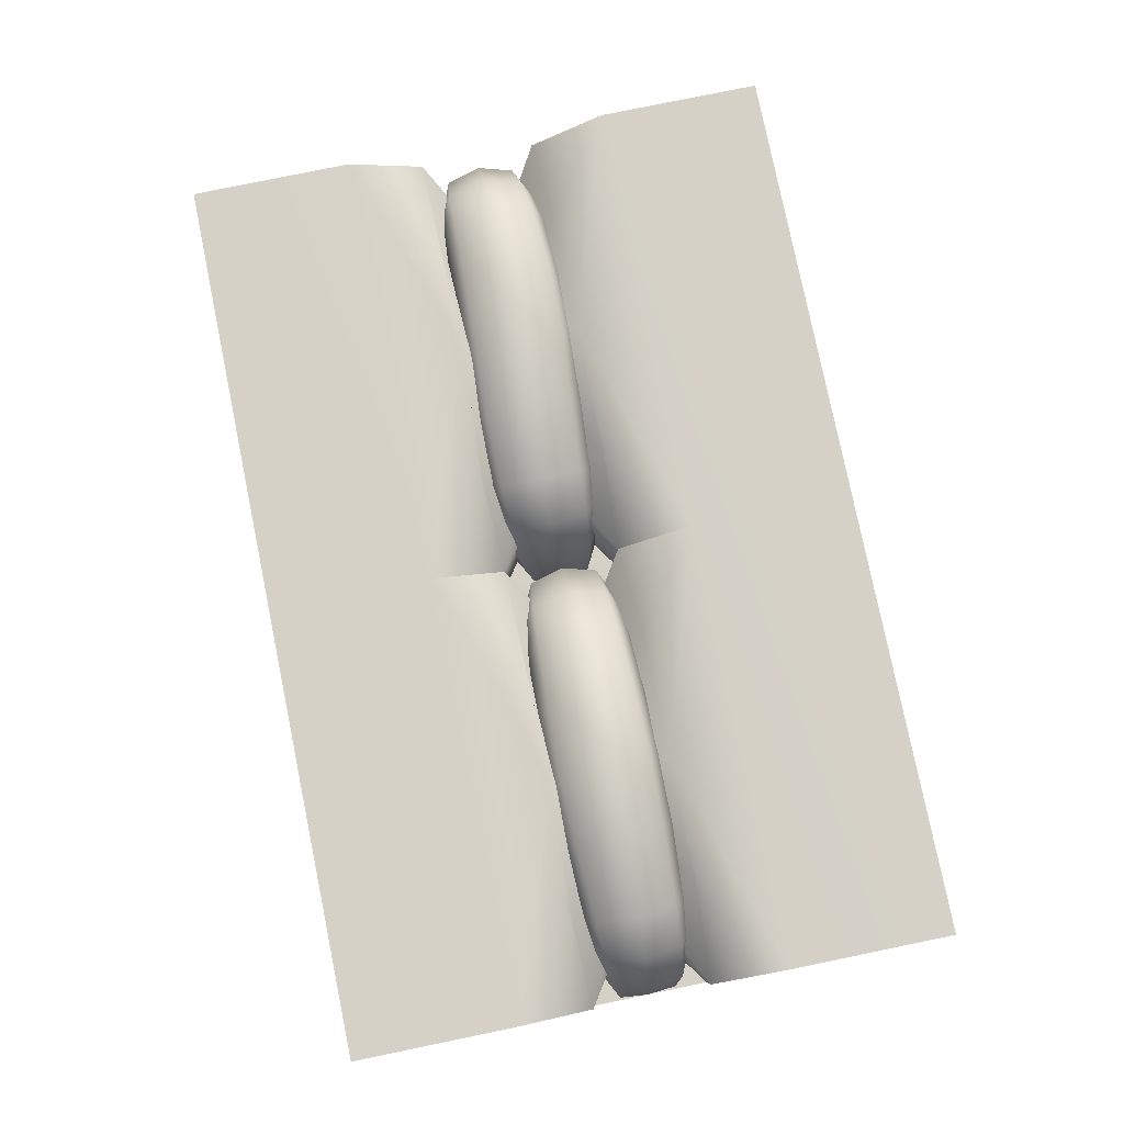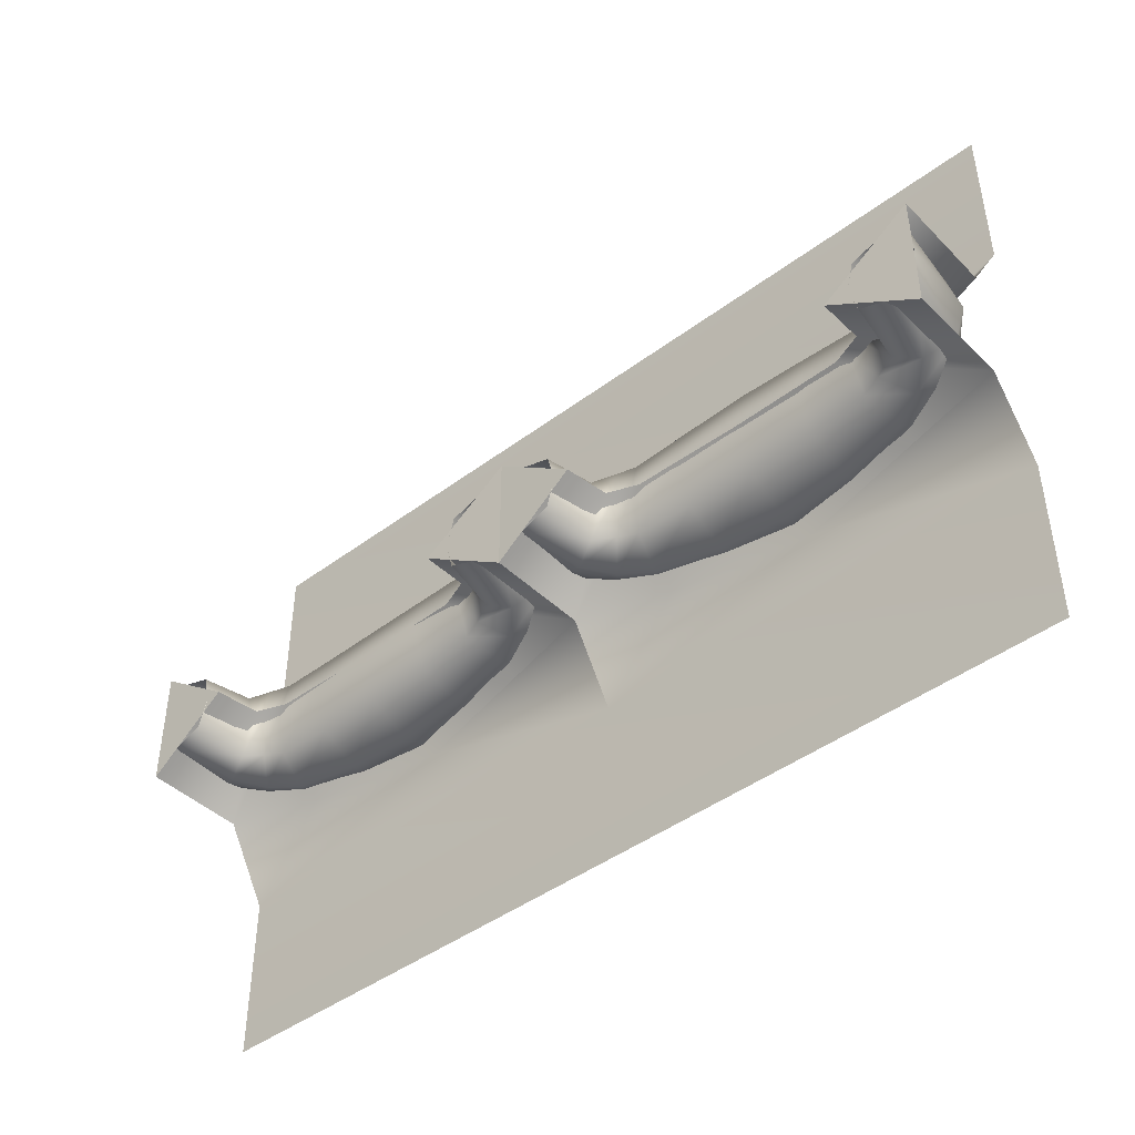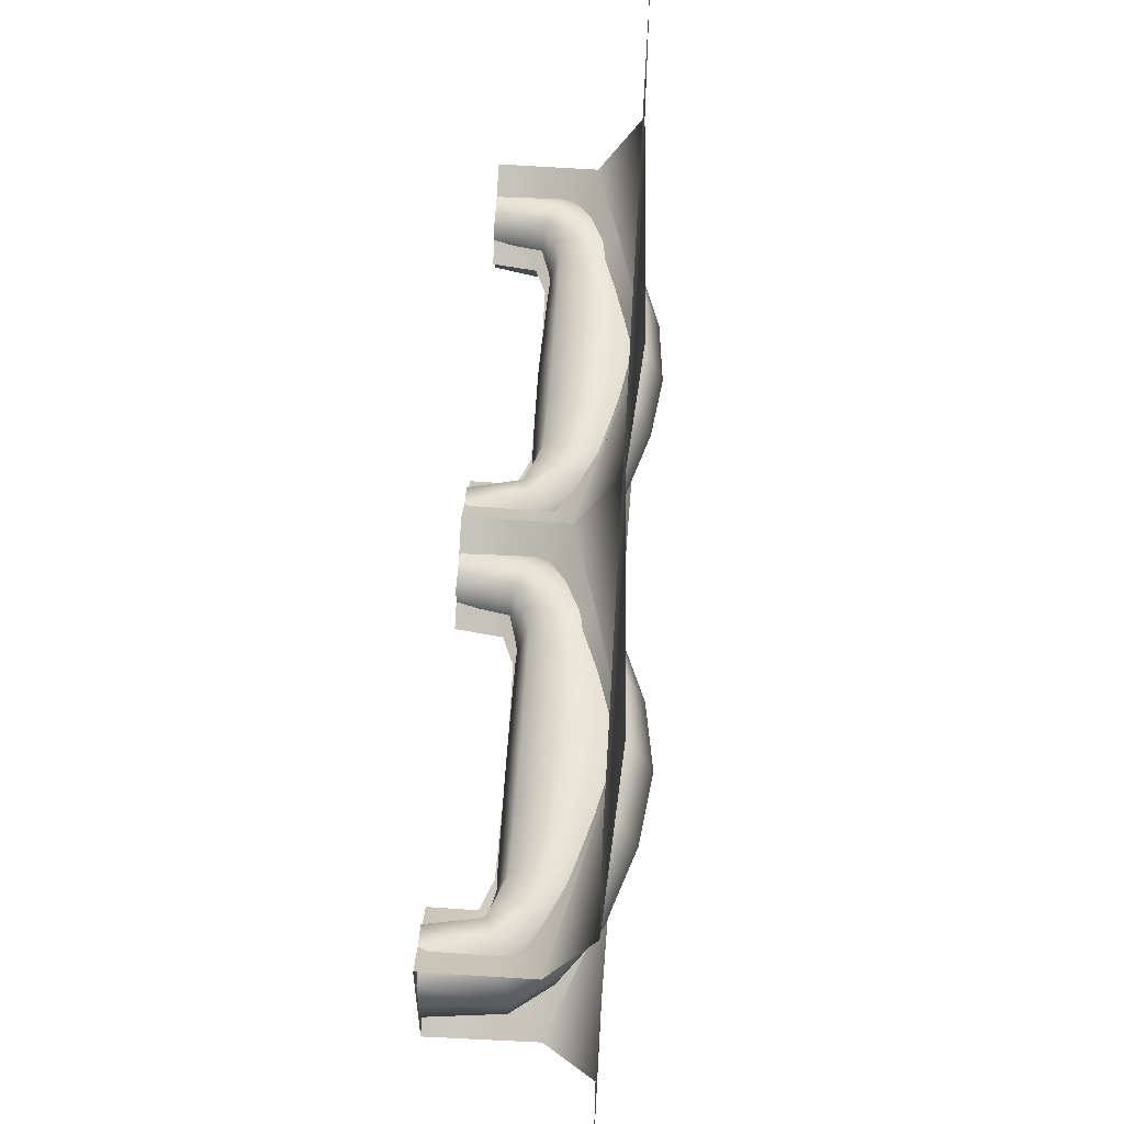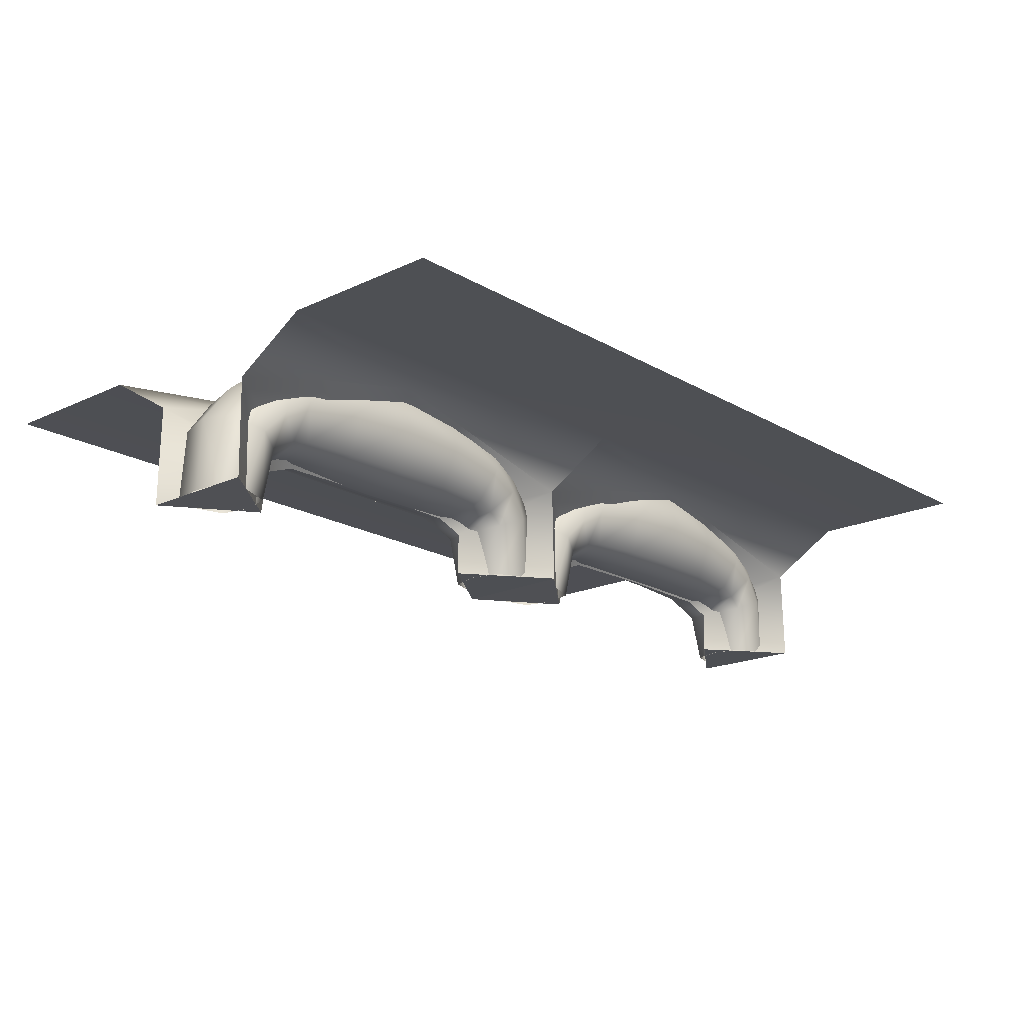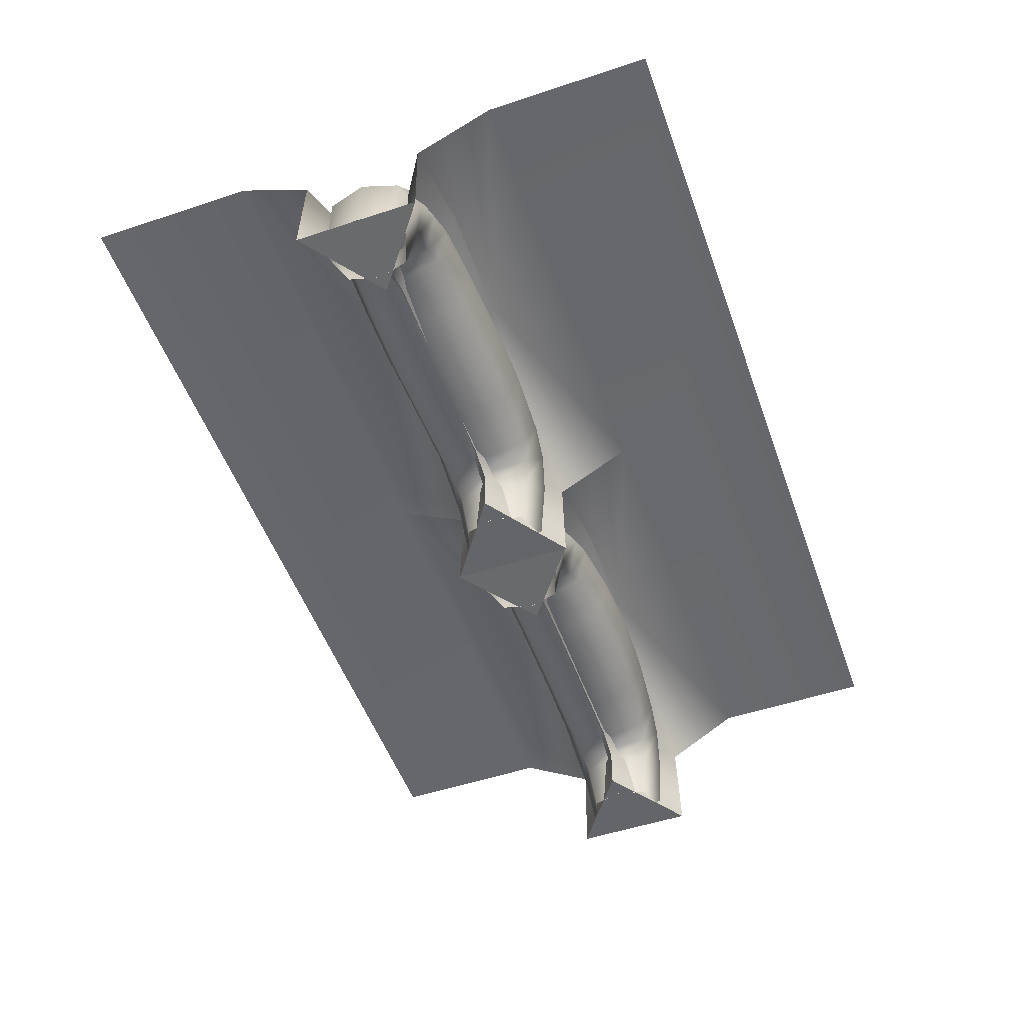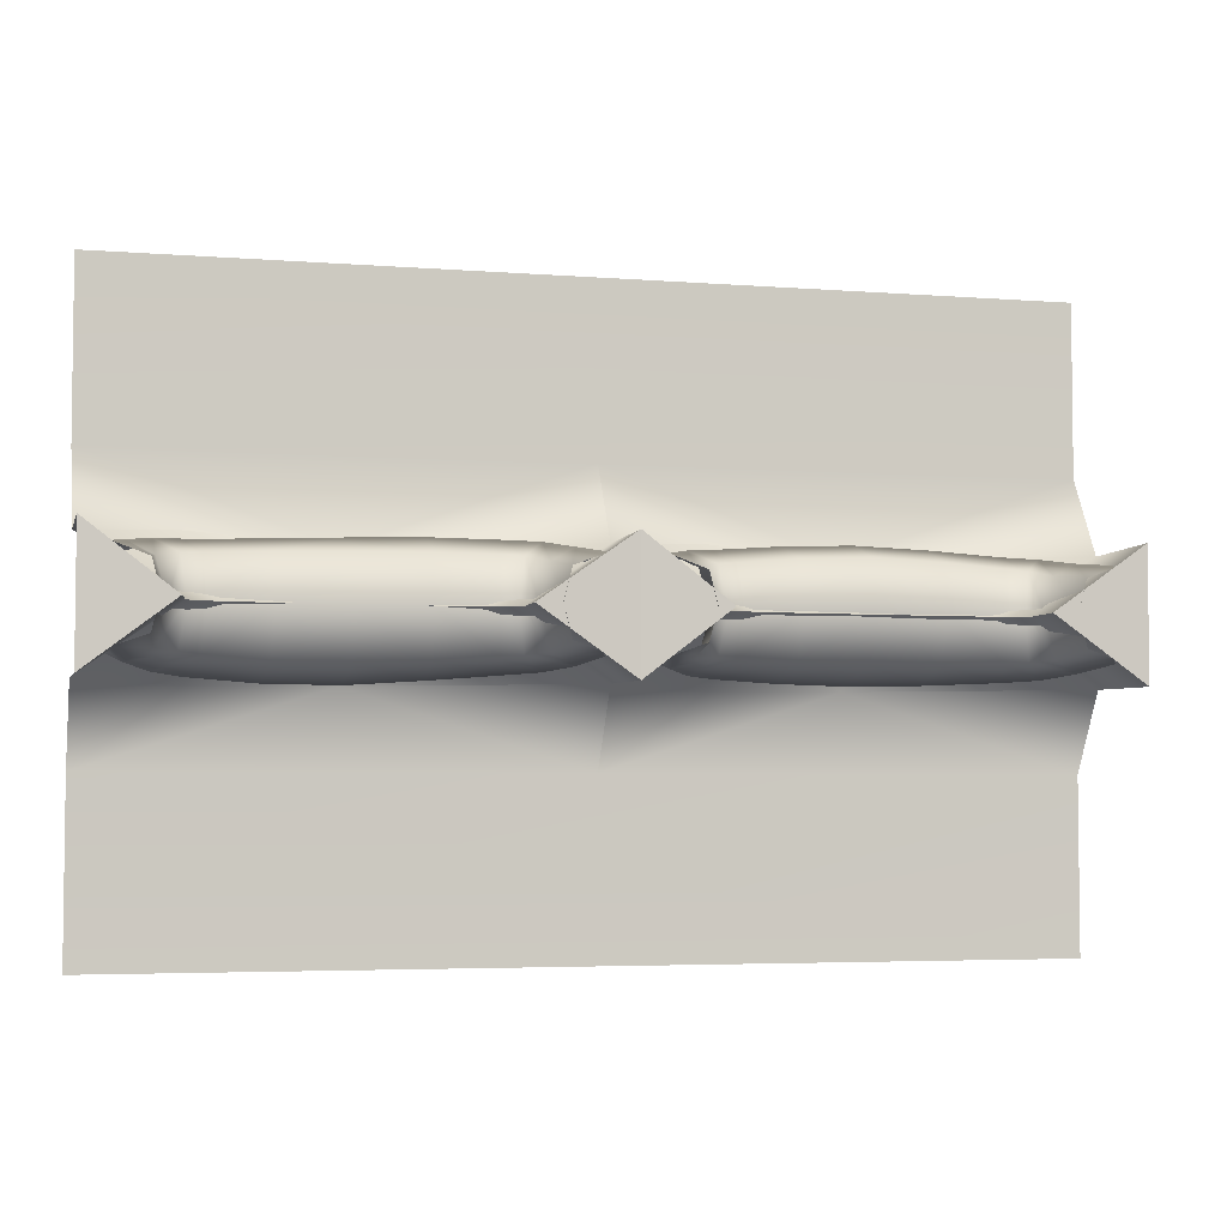
<metadata>
{"format":"obj","ext":"obj","renderer":"f3d","projection":"perspective","resolution":1024,"background":"white","views":[{"elev":79.4,"azim":78.4,"up":"+Y"},{"elev":-44.3,"azim":41.2,"up":"+Z"},{"elev":54.3,"azim":93.4,"up":"+Z"},{"elev":-18.5,"azim":-48.0,"up":"+Y"},{"elev":-52.2,"azim":-70.4,"up":"+Y"},{"elev":-4.4,"azim":-14.3,"up":"+Z"}]}
</metadata>
<code>
g default
v 4.151 -0.4132 1.464
v 4.162 -0.4348 1.961
v 4.173 0.07844 1.454
v 4.183 0.05787 1.947
v 4.737 -0.8321 1.524
v 4.737 -0.8318 1.86
v 5.045 -0.8207 1.528
v 5.045 -0.8207 1.856
v 4.819 -0.209 1.909
v 4.819 -0.2089 1.476
v 4.588 -0.4806 1.475
v 4.589 -0.4825 1.921
v 4.157 -0.162 1.369
v 4.183 0.1526 1.698
v 4.173 -0.1918 2.044
v 4.479 -0.4357 1.469
v 4.553 -0.5308 1.7
v 4.482 -0.4417 1.935
v 4.598 -0.05021 1.468
v 4.703 -0.34 1.393
v 4.602 -0.05688 1.923
v 4.855 -0.1681 1.692
v 4.704 -0.3416 1.996
v 4.99 -0.4183 1.888
v 4.99 -0.4183 1.497
v 4.703 -0.5372 1.486
v 4.703 -0.5377 1.896
v 3.795 -0.4335 1.977
v 3.778 0.1009 1.96
v 3.764 0.1288 1.448
v 3.779 -0.4023 1.461
v 4.694 -0.8317 1.692
v 4.915 -0.8265 1.459
v 5.06 -0.8191 1.692
v 4.914 -0.8264 1.925
v 4.155 -0.5105 1.715
v 3.789 -0.1713 2.061
v 3.768 0.2084 1.701
v 3.768 -0.1306 1.362
v 3.79 -0.5116 1.721
v 4.465 -0.5084 1.704
v 4.536 -0.2371 1.384
v 4.62 0.007469 1.694
v 4.541 -0.2464 2.013
v 5.039 -0.3984 1.692
v 4.834 -0.4823 1.418
v 4.646 -0.5611 1.693
v 4.833 -0.4826 1.966
v 3.417 -0.4132 1.464
v 3.428 -0.4348 1.961
v 3.373 0.07844 1.454
v 3.384 0.05787 1.947
v 2.852 -0.8321 1.524
v 2.853 -0.8318 1.86
v 2.545 -0.8207 1.528
v 2.545 -0.8207 1.856
v 2.771 -0.209 1.909
v 2.771 -0.2089 1.476
v 3 -0.4806 1.475
v 3.001 -0.4825 1.921
v 3.395 -0.162 1.369
v 3.369 0.1525 1.698
v 3.41 -0.1918 2.044
v 3.104 -0.4357 1.469
v 3.037 -0.5308 1.7
v 3.107 -0.4417 1.935
v 2.982 -0.05021 1.468
v 2.885 -0.34 1.393
v 2.985 -0.05688 1.923
v 2.735 -0.1681 1.692
v 2.886 -0.3416 1.996
v 2.6 -0.4183 1.888
v 2.6 -0.4183 1.497
v 2.886 -0.5372 1.486
v 2.887 -0.5377 1.896
v 2.896 -0.8317 1.692
v 2.675 -0.8265 1.459
v 2.53 -0.8191 1.692
v 2.675 -0.8264 1.925
v 3.429 -0.5105 1.715
v 3.124 -0.5084 1.704
v 3.044 -0.2371 1.384
v 2.963 0.007469 1.694
v 3.049 -0.2464 2.013
v 2.55 -0.3984 1.692
v 2.756 -0.4823 1.418
v 2.943 -0.5611 1.693
v 2.756 -0.4826 1.967
v 1.631 -0.4334 1.447
v 1.632 -0.4348 1.949
v 1.663 0.04009 1.458
v 1.664 0.03704 1.955
v 2.207 -0.8321 1.524
v 2.207 -0.8318 1.865
v 2.515 -0.8207 1.528
v 2.515 -0.8207 1.859
v 2.289 -0.209 1.937
v 2.289 -0.209 1.493
v 2.059 -0.4823 1.472
v 2.059 -0.4825 1.936
v 1.644 -0.1949 1.363
v 1.67 0.119 1.708
v 1.646 -0.1983 2.043
v 1.952 -0.4417 1.463
v 2.023 -0.5308 1.703
v 1.953 -0.4417 1.946
v 2.073 -0.05941 1.487
v 2.174 -0.3412 1.401
v 2.073 -0.0594 1.95
v 2.325 -0.1681 1.717
v 2.174 -0.3416 2.02
v 2.46 -0.4183 1.905
v 2.46 -0.4183 1.506
v 2.173 -0.5372 1.486
v 2.173 -0.5377 1.911
v 1.265 -0.4336 1.945
v 1.261 0.07701 1.937
v 1.257 0.08496 1.426
v 1.261 -0.4253 1.432
v 2.164 -0.8317 1.695
v 2.385 -0.8265 1.459
v 2.53 -0.8191 1.693
v 2.384 -0.8264 1.929
v 1.628 -0.5167 1.698
v 1.264 -0.1797 2.034
v 1.258 0.1701 1.68
v 1.258 -0.1681 1.337
v 1.264 -0.5196 1.689
v 1.935 -0.5091 1.703
v 2.011 -0.2465 1.39
v 2.094 0.000812 1.721
v 2.011 -0.2465 2.034
v 2.509 -0.3984 1.706
v 2.304 -0.4823 1.424
v 2.116 -0.5611 1.699
v 2.303 -0.4826 1.986
v 0.8914 -0.4221 1.434
v 0.8978 -0.4344 1.935
v 0.8536 0.05864 1.425
v 0.8588 0.04877 1.92
v 0.3224 -0.8321 1.524
v 0.3227 -0.8318 1.86
v 0.01506 -0.8207 1.528
v 0.01505 -0.8207 1.856
v 0.2396 -0.2063 1.906
v 0.2372 -0.2017 1.467
v 0.467 -0.475 1.461
v 0.4706 -0.4824 1.915
v 0.8734 -0.1787 1.34
v 0.8481 0.1358 1.67
v 0.881 -0.1934 2.017
v 0.5721 -0.4316 1.449
v 0.5051 -0.5278 1.689
v 0.5772 -0.4414 1.923
v 0.4487 -0.0441 1.449
v 0.3517 -0.3327 1.381
v 0.4524 -0.05112 1.908
v 0.2022 -0.1628 1.686
v 0.3557 -0.3406 1.992
v 0.06984 -0.4183 1.888
v 0.06913 -0.4169 1.495
v 0.3544 -0.533 1.479
v 0.3571 -0.5377 1.893
v 0.366 -0.8317 1.692
v 0.145 -0.8265 1.459
v 0 -0.8191 1.692
v 0.1455 -0.8264 1.925
v 0.8994 -0.5118 1.687
v 0.5928 -0.5052 1.688
v 0.5113 -0.2322 1.364
v 0.4295 0.01385 1.677
v 0.5169 -0.2429 2.001
v 0.02036 -0.3981 1.692
v 0.2245 -0.4791 1.414
v 0.4126 -0.5592 1.687
v 0.2266 -0.4826 1.966
v 1.265 0.03224 1.342
v 1.263 -0.5102 1.692
v 1.868 -0.5198 1.692
v 2.01 -0.06626 1.333
v 2.53 -0.2544 1.355
v 2.53 -0.8258 1.345
v 2.035 -0.5835 1.692
v 2.031 -0.8328 1.692
v 0.6578 -0.5198 1.692
v 0.5195 -0.1177 1.331
v 0 -0.2544 1.355
v 0 -0.8258 1.345
v 0.491 -0.5835 1.692
v 0.4547 -0.8322 1.692
v 1.265 0.06448 2.011
v 2.01 -0.06626 2.051
v 2.53 -0.2544 2.029
v 2.53 -0.8258 2.039
v 0.5195 -0.1177 2.054
v 0 -0.2544 2.029
v 0 -0.8258 2.039
v 2.53 -0 0.9313
v 0 -0 0.9313
v 2.53 -0 2.453
v 0 0 2.453
v 0 0 0
v 0 0 3.377
v 3.795 0.03224 1.342
v 3.793 -0.5102 1.692
v 4.398 -0.5198 1.692
v 4.54 -0.06626 1.333
v 5.06 -0.2544 1.355
v 5.06 -0.8258 1.345
v 4.565 -0.5835 1.692
v 4.56 -0.8328 1.692
v 3.188 -0.5198 1.692
v 3.049 -0.1177 1.331
v 3.021 -0.5835 1.692
v 2.985 -0.8322 1.692
v 3.795 0.06448 2.011
v 4.54 -0.06626 2.051
v 5.06 -0.2544 2.029
v 5.06 -0.8258 2.04
v 3.049 -0.1177 2.054
v 5.06 -0 0.9313
v 5.06 -0 2.453
v 5.06 0 0
v 5.06 0 3.377
g stitch_double3_polySurface4
f 37 28 2 15
f 29 37 15 4
f 38 29 4 14
f 30 38 14 3
f 39 30 3 13
f 31 39 13 1
f 40 31 1 36
f 28 40 36 2
f 2 36 41 18
f 36 1 16 41
f 41 16 11 17
f 18 41 17 12
f 1 13 42 16
f 13 3 19 42
f 42 19 10 20
f 16 42 20 11
f 3 14 43 19
f 14 4 21 43
f 43 21 9 22
f 19 43 22 10
f 4 15 44 21
f 15 2 18 44
f 44 18 12 23
f 21 44 23 9
f 10 22 45 25
f 22 9 24 45
f 45 24 8 34
f 25 45 34 7
f 11 20 46 26
f 20 10 25 46
f 46 25 7 33
f 26 46 33 5
f 12 17 47 27
f 17 11 26 47
f 47 26 5 32
f 27 47 32 6
f 9 23 48 24
f 23 12 27 48
f 48 27 6 35
f 24 48 35 8
f 37 63 50 28
f 29 52 63 37
f 38 62 52 29
f 30 51 62 38
f 39 61 51 30
f 31 49 61 39
f 40 80 49 31
f 28 50 80 40
f 50 66 81 80
f 80 81 64 49
f 81 65 59 64
f 66 60 65 81
f 49 64 82 61
f 61 82 67 51
f 82 68 58 67
f 64 59 68 82
f 51 67 83 62
f 62 83 69 52
f 83 70 57 69
f 67 58 70 83
f 52 69 84 63
f 63 84 66 50
f 84 71 60 66
f 69 57 71 84
f 58 73 85 70
f 70 85 72 57
f 85 78 56 72
f 73 55 78 85
f 59 74 86 68
f 68 86 73 58
f 86 77 55 73
f 74 53 77 86
f 60 75 87 65
f 65 87 74 59
f 87 76 53 74
f 75 54 76 87
f 57 72 88 71
f 71 88 75 60
f 88 79 54 75
f 72 56 79 88
f 125 116 90 103
f 117 125 103 92
f 126 117 92 102
f 118 126 102 91
f 127 118 91 101
f 119 127 101 89
f 128 119 89 124
f 116 128 124 90
f 90 124 129 106
f 124 89 104 129
f 129 104 99 105
f 106 129 105 100
f 89 101 130 104
f 101 91 107 130
f 130 107 98 108
f 104 130 108 99
f 91 102 131 107
f 102 92 109 131
f 131 109 97 110
f 107 131 110 98
f 92 103 132 109
f 103 90 106 132
f 132 106 100 111
f 109 132 111 97
f 98 110 133 113
f 110 97 112 133
f 133 112 96 122
f 113 133 122 95
f 99 108 134 114
f 108 98 113 134
f 134 113 95 121
f 114 134 121 93
f 100 105 135 115
f 105 99 114 135
f 135 114 93 120
f 115 135 120 94
f 97 111 136 112
f 111 100 115 136
f 136 115 94 123
f 112 136 123 96
f 125 151 138 116
f 117 140 151 125
f 126 150 140 117
f 118 139 150 126
f 127 149 139 118
f 119 137 149 127
f 128 168 137 119
f 116 138 168 128
f 138 154 169 168
f 168 169 152 137
f 169 153 147 152
f 154 148 153 169
f 137 152 170 149
f 149 170 155 139
f 170 156 146 155
f 152 147 156 170
f 139 155 171 150
f 150 171 157 140
f 171 158 145 157
f 155 146 158 171
f 140 157 172 151
f 151 172 154 138
f 172 159 148 154
f 157 145 159 172
f 146 161 173 158
f 158 173 160 145
f 173 166 144 160
f 161 143 166 173
f 147 162 174 156
f 156 174 161 146
f 174 165 143 161
f 162 141 165 174
f 148 163 175 153
f 153 175 162 147
f 175 164 141 162
f 163 142 164 175
f 145 160 176 159
f 159 176 163 148
f 176 167 142 163
f 160 144 167 176
f 180 177 178 179
f 181 180 179 183
f 184 182 181 183
f 185 178 177 186
f 187 189 185 186
f 188 190 189 187
f 199 187 186 177
f 177 180 181 198
f 179 178 191 192
f 193 183 179 192
f 194 184 183 193
f 195 191 178 185
f 196 195 185 189
f 190 197 196 189
f 197 190 188
f 184 194 182
f 191 200 193 192
f 198 199 177
f 196 201 191 195
f 201 200 191
f 223 202 199 198 221
f 207 204 205 206
f 208 207 206 210
f 211 209 208 210
f 212 205 204 213
f 181 214 212 213
f 182 215 214 181
f 198 181 213 204
f 204 207 208 221
f 206 205 216 217
f 218 210 206 217
f 219 211 210 218
f 220 216 205 212
f 193 220 212 214
f 215 194 193 214
f 194 215 182
f 211 219 209
f 216 222 218 217
f 221 198 204
f 193 200 216 220
f 200 222 216
f 203 224 222 200 201

</code>
